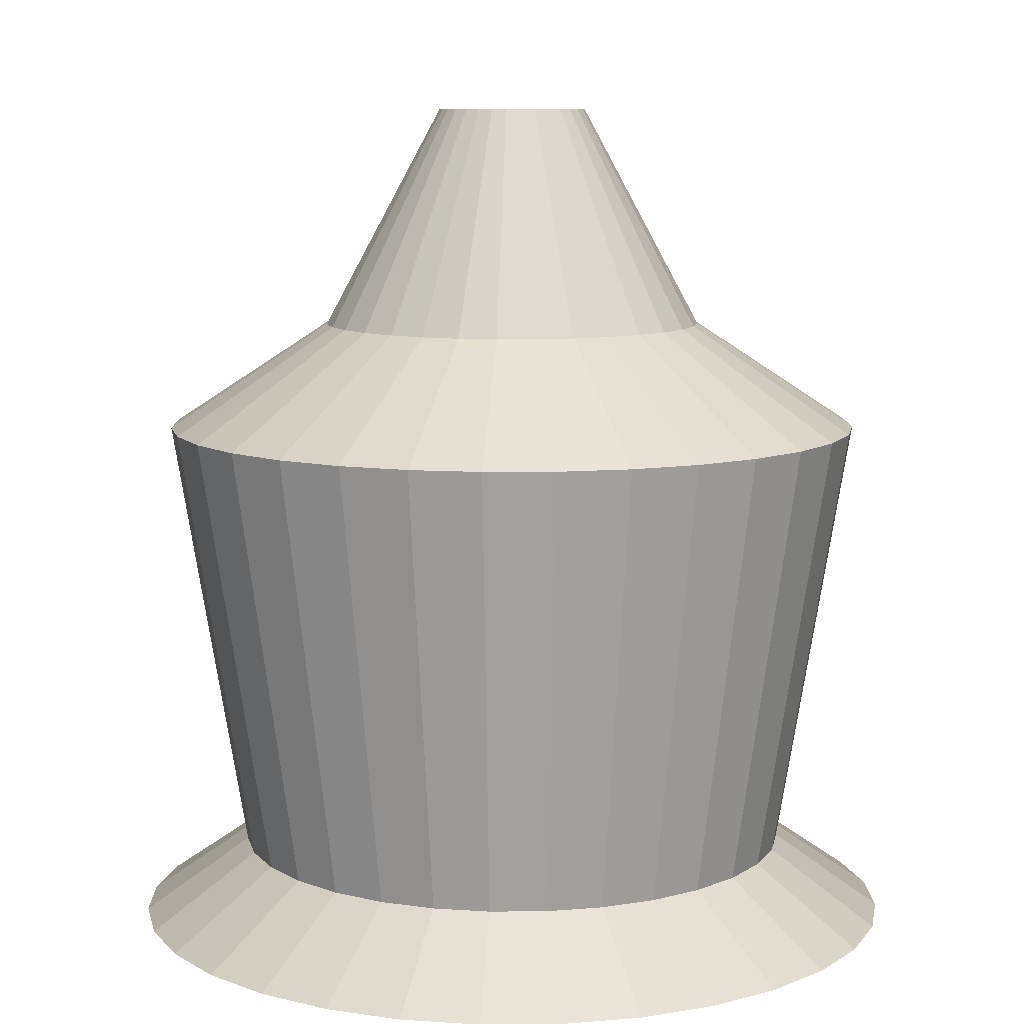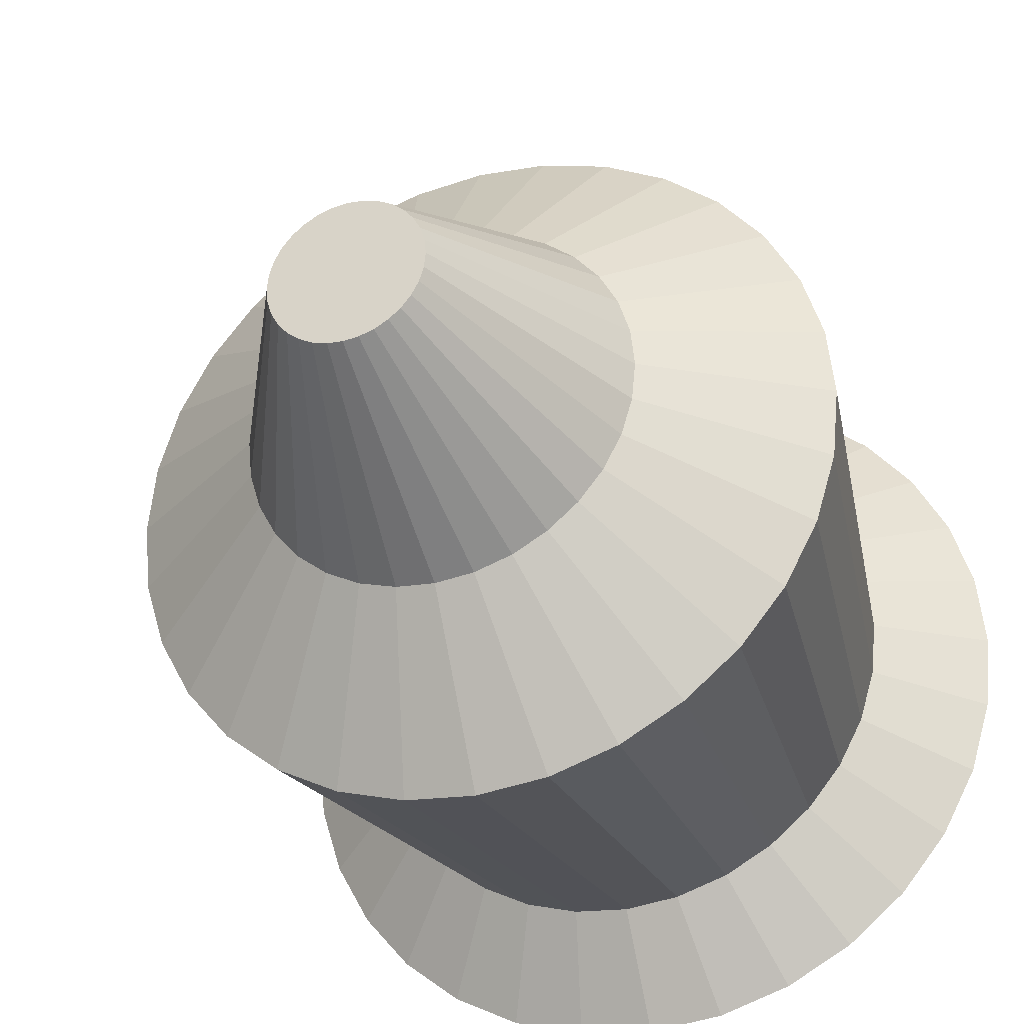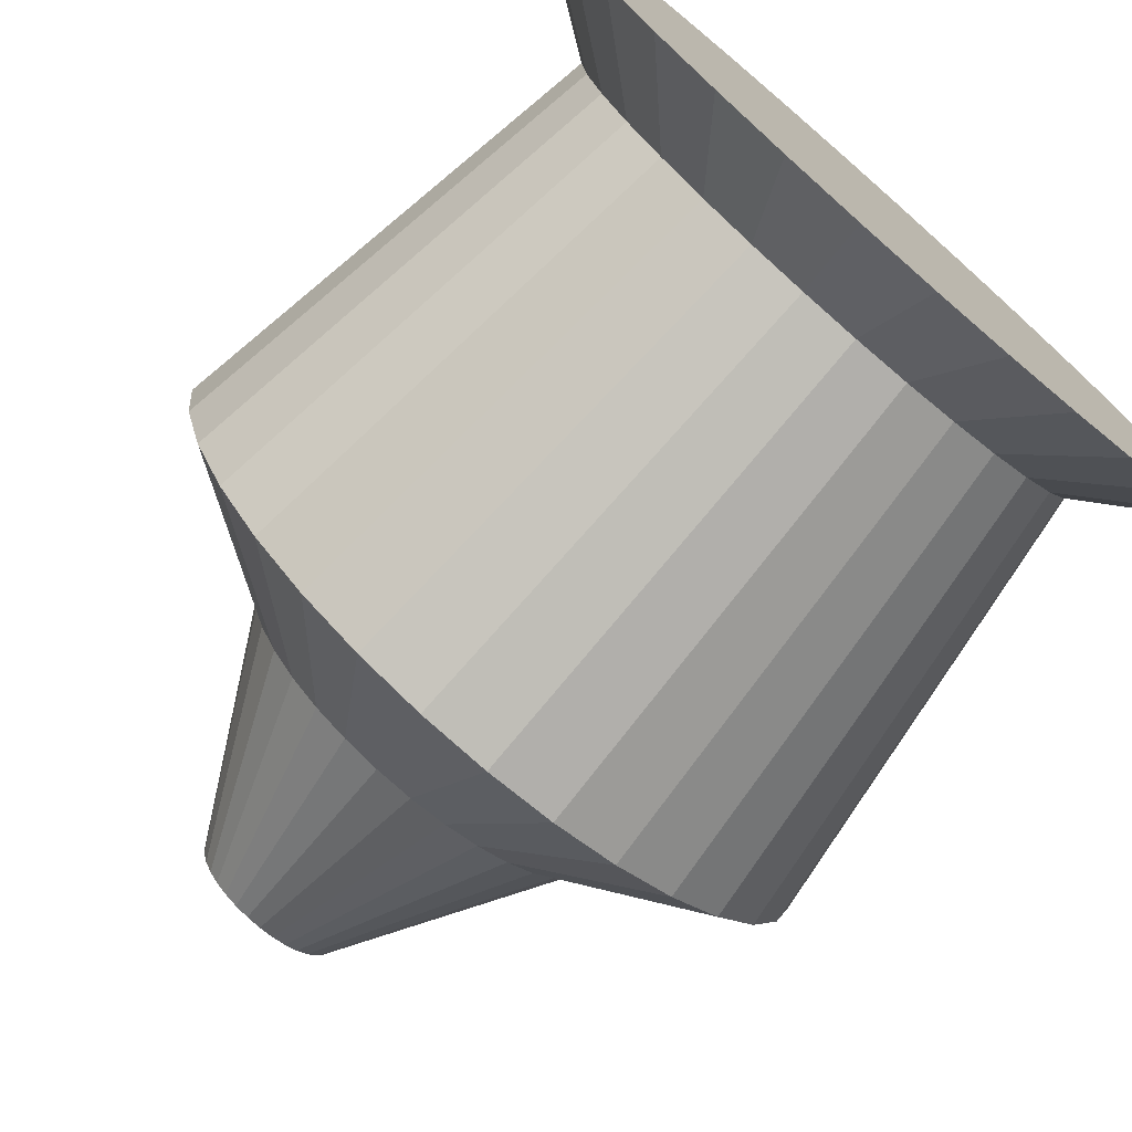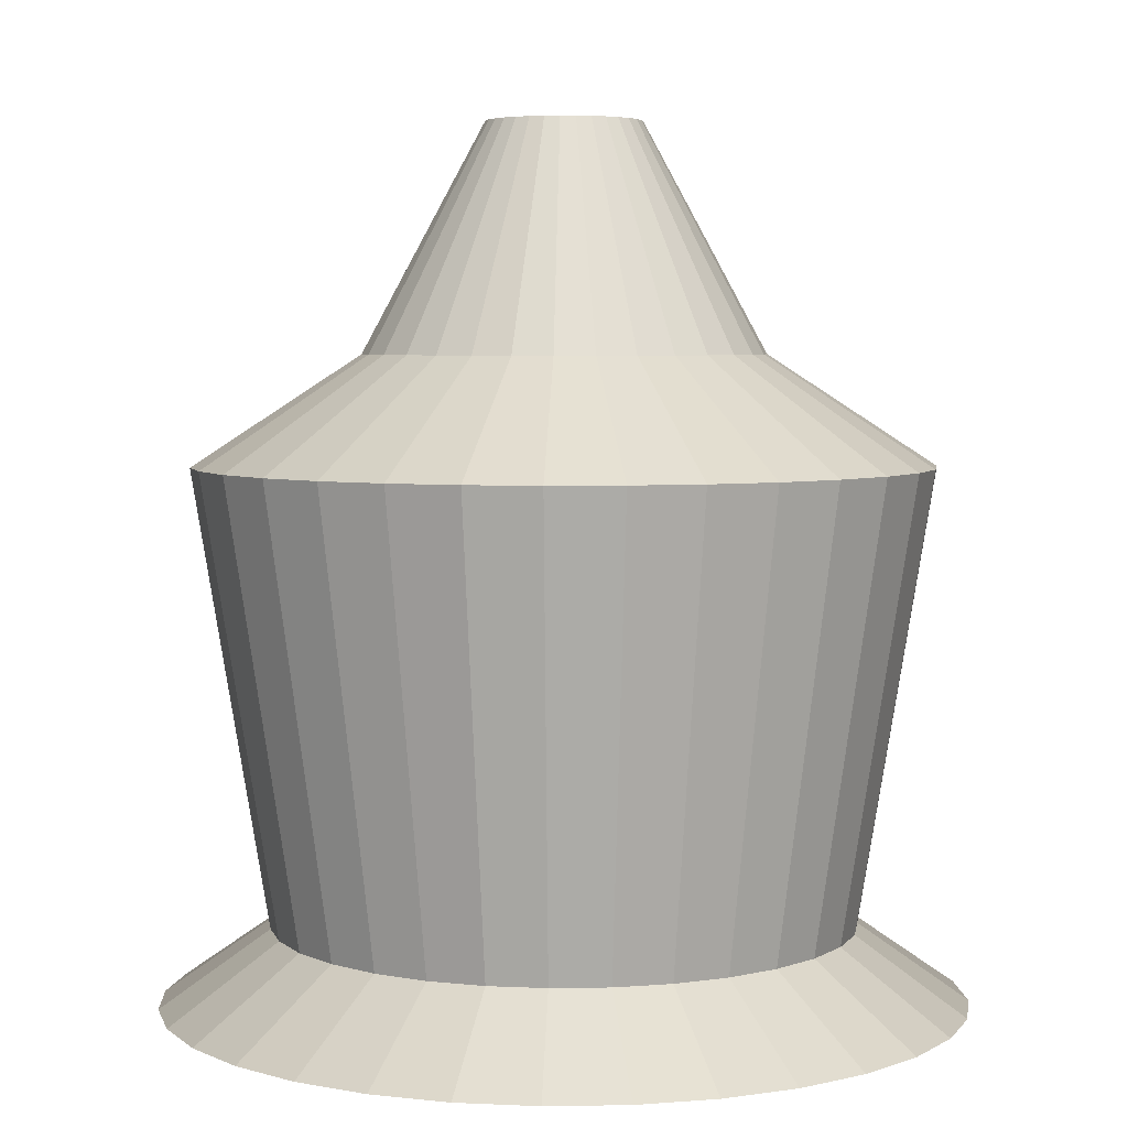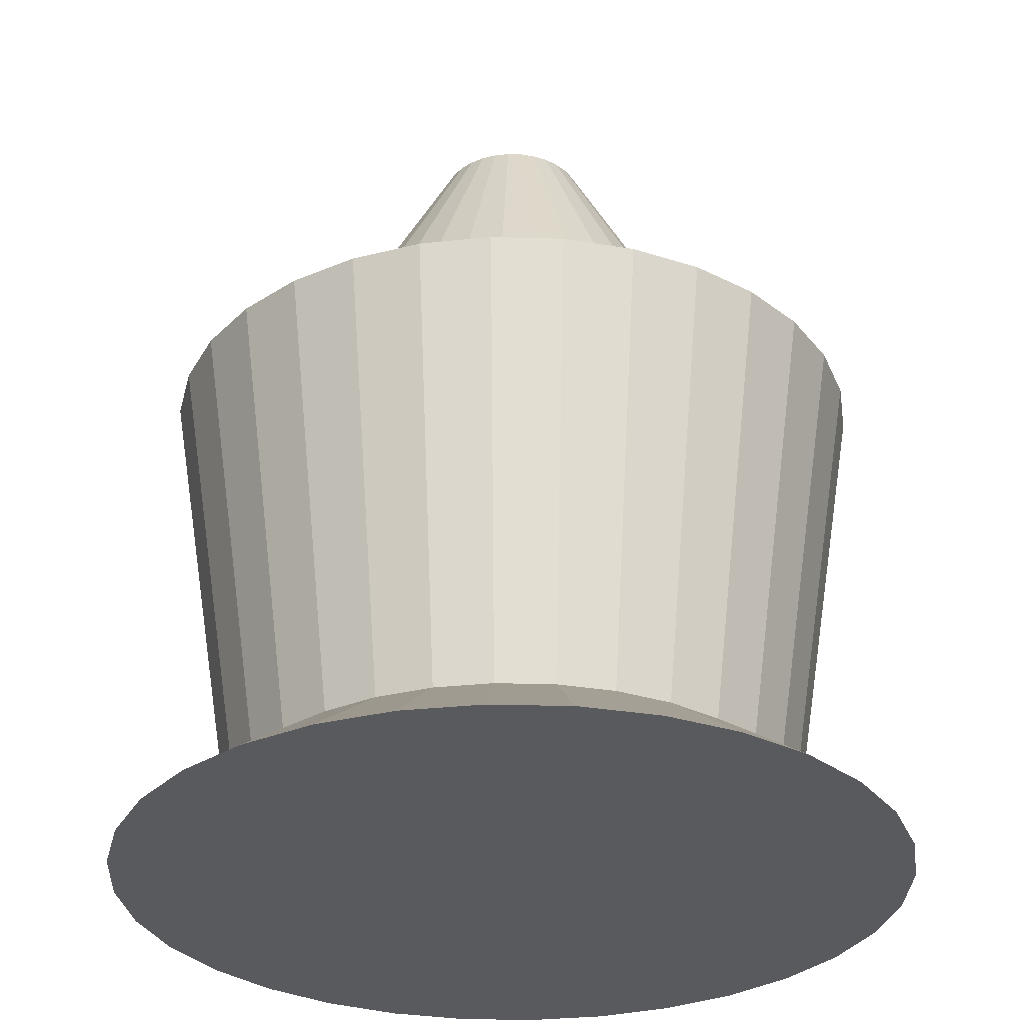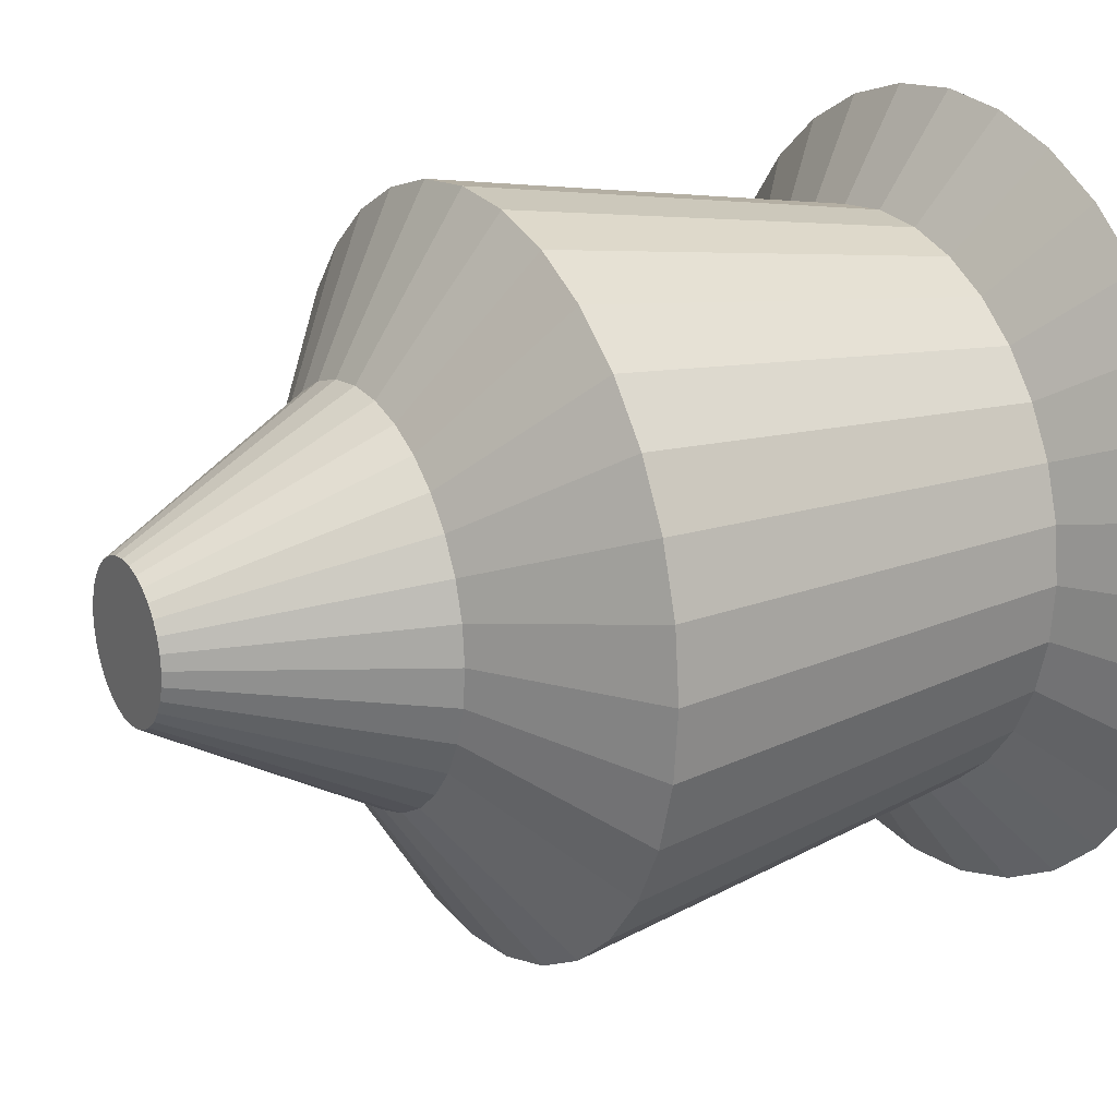
<metadata>
{"format":"obj","ext":"obj","renderer":"f3d","projection":"perspective","resolution":1024,"background":"white","views":[{"elev":9.3,"azim":71.9,"up":"+Y"},{"elev":-32.0,"azim":-159.9,"up":"+Z"},{"elev":-74.8,"azim":-41.0,"up":"+Z"},{"elev":4.8,"azim":-166.0,"up":"+Y"},{"elev":-30.8,"azim":-120.5,"up":"+Y"},{"elev":19.7,"azim":-120.1,"up":"+Z"}]}
</metadata>
<code>
o Cylinder
v -0 -1 -1.378
v 0 1.194 -0.6816
v 0.2688 -1 -1.351
v 0.133 1.194 -0.6685
v 0.5273 -1 -1.273
v 0.2608 1.194 -0.6297
v 0.7655 -1 -1.146
v 0.3786 1.194 -0.5667
v 0.9744 -1 -0.9744
v 0.4819 1.194 -0.4819
v 1.146 -1 -0.7655
v 0.5667 1.194 -0.3786
v 1.273 -1 -0.5273
v 0.6297 1.194 -0.2608
v 1.351 -1 -0.2688
v 0.6685 1.194 -0.133
v 1.378 -1 0
v 0.6816 1.194 -0
v 1.351 -1 0.2688
v 0.6685 1.194 0.133
v 1.273 -1 0.5273
v 0.6297 1.194 0.2608
v 1.146 -1 0.7655
v 0.5667 1.194 0.3786
v 0.9744 -1 0.9744
v 0.4819 1.194 0.4819
v 0.7655 -1 1.146
v 0.3786 1.194 0.5667
v 0.5273 -1 1.273
v 0.2608 1.194 0.6297
v 0.2688 -1 1.351
v 0.133 1.194 0.6685
v -0 -1 1.378
v -0 1.194 0.6816
v -0.2688 -1 1.351
v -0.133 1.194 0.6685
v -0.5273 -1 1.273
v -0.2608 1.194 0.6297
v -0.7655 -1 1.146
v -0.3786 1.194 0.5667
v -0.9744 -1 0.9744
v -0.4819 1.194 0.4819
v -1.146 -1 0.7655
v -0.5667 1.194 0.3786
v -1.273 -1 0.5273
v -0.6297 1.194 0.2608
v -1.351 -1 0.2688
v -0.6685 1.194 0.133
v -1.378 -1 -1e-06
v -0.6816 1.194 -1e-06
v -1.351 -1 -0.2688
v -0.6685 1.194 -0.133
v -1.273 -1 -0.5273
v -0.6297 1.194 -0.2608
v -1.146 -1 -0.7655
v -0.5667 1.194 -0.3786
v -0.9744 -1 -0.9744
v -0.4819 1.194 -0.4819
v -0.7655 -1 -1.146
v -0.3786 1.194 -0.5667
v -0.5273 -1 -1.273
v -0.2608 1.194 -0.6297
v -0.2688 -1 -1.351
v -0.133 1.194 -0.6685
v -0 1.969 -0.2645
v 0.05161 1.969 -0.2594
v 0.1012 1.969 -0.2444
v 0.147 1.969 -0.2199
v 0.187 1.969 -0.187
v 0.2199 1.969 -0.147
v 0.2444 1.969 -0.1012
v 0.2594 1.969 -0.05161
v 0.2645 1.969 -0
v 0.2594 1.969 0.05161
v 0.2444 1.969 0.1012
v 0.2199 1.969 0.147
v 0.187 1.969 0.187
v 0.147 1.969 0.2199
v 0.1012 1.969 0.2444
v 0.05161 1.969 0.2594
v -0 1.969 0.2645
v -0.05161 1.969 0.2594
v -0.1012 1.969 0.2444
v -0.147 1.969 0.2199
v -0.187 1.969 0.187
v -0.2199 1.969 0.147
v -0.2444 1.969 0.1012
v -0.2594 1.969 0.05161
v -0.2645 1.969 -0
v -0.2594 1.969 -0.05161
v -0.2444 1.969 -0.1012
v -0.2199 1.969 -0.147
v -0.187 1.969 -0.187
v -0.147 1.969 -0.2199
v -0.1012 1.969 -0.2444
v -0.05161 1.969 -0.2594
v -0 0.8198 -1.253
v 0.2444 0.8198 -1.229
v 0.4794 0.8198 -1.157
v 0.696 0.8198 -1.042
v 0.8858 0.8198 -0.8858
v 1.042 0.8198 -0.696
v 1.157 0.8198 -0.4794
v 1.229 0.8198 -0.2444
v 1.253 0.8198 -0
v 1.229 0.8198 0.2444
v 1.157 0.8198 0.4794
v 1.042 0.8198 0.696
v 0.8858 0.8198 0.8858
v 0.696 0.8198 1.042
v 0.4794 0.8198 1.157
v 0.2444 0.8198 1.229
v -0 0.8198 1.253
v -0.2444 0.8198 1.229
v -0.4794 0.8198 1.157
v -0.696 0.8198 1.042
v -0.8858 0.8198 0.8858
v -1.042 0.8198 0.696
v -1.157 0.8198 0.4794
v -1.229 0.8198 0.2444
v -1.253 0.8198 -1e-06
v -1.229 0.8198 -0.2444
v -1.157 0.8198 -0.4794
v -1.042 0.8198 -0.696
v -0.8858 0.8198 -0.8858
v -0.696 0.8198 -1.042
v -0.4794 0.8198 -1.157
v -0.2444 0.8198 -1.229
v 0.1951 -0.7373 -0.9808
v 0.3827 -0.7373 -0.9239
v 0.5556 -0.7373 -0.8315
v 0.7071 -0.7373 -0.7071
v 0.8315 -0.7373 -0.5556
v 0.9239 -0.7373 -0.3827
v 0.9808 -0.7373 -0.1951
v 1 -0.7373 -0
v 0.9808 -0.7373 0.1951
v 0.9239 -0.7373 0.3827
v 0.8315 -0.7373 0.5556
v 0.7071 -0.7373 0.7071
v 0.5556 -0.7373 0.8315
v 0.3827 -0.7373 0.9239
v 0.1951 -0.7373 0.9808
v -0 -0.7373 1
v -0.1951 -0.7373 0.9808
v -0.3827 -0.7373 0.9239
v -0.5556 -0.7373 0.8315
v -0.7071 -0.7373 0.7071
v -0.8315 -0.7373 0.5556
v -0.9239 -0.7373 0.3827
v -0.9808 -0.7373 0.1951
v -1 -0.7373 -1e-06
v -0.9808 -0.7373 -0.1951
v -0.9239 -0.7373 -0.3827
v -0.8315 -0.7373 -0.5556
v -0.7071 -0.7373 -0.7071
v -0.5556 -0.7373 -0.8315
v -0.3827 -0.7373 -0.9239
v -0.1951 -0.7373 -0.9808
v 0 -0.7373 -1
f 97 2 4 98
f 98 4 6 99
f 99 6 8 100
f 100 8 10 101
f 101 10 12 102
f 102 12 14 103
f 103 14 16 104
f 104 16 18 105
f 105 18 20 106
f 106 20 22 107
f 107 22 24 108
f 108 24 26 109
f 109 26 28 110
f 110 28 30 111
f 111 30 32 112
f 112 32 34 113
f 113 34 36 114
f 114 36 38 115
f 115 38 40 116
f 116 40 42 117
f 117 42 44 118
f 118 44 46 119
f 119 46 48 120
f 120 48 50 121
f 121 50 52 122
f 122 52 54 123
f 123 54 56 124
f 124 56 58 125
f 125 58 60 126
f 126 60 62 127
f 18 16 72 73
f 127 62 64 128
f 128 64 2 97
f 1 3 5 7 9 11 13 15 17 19 21 23 25 27 29 31 33 35 37 39 41 43 45 47 49 51 53 55 57 59 61 63
f 66 65 96 95 94 93 92 91 90 89 88 87 86 85 84 83 82 81 80 79 78 77 76 75 74 73 72 71 70 69 68 67
f 36 34 81 82
f 54 52 90 91
f 10 8 68 69
f 28 26 77 78
f 46 44 86 87
f 64 62 95 96
f 20 18 73 74
f 38 36 82 83
f 56 54 91 92
f 12 10 69 70
f 30 28 78 79
f 48 46 87 88
f 4 2 65 66
f 2 64 96 65
f 22 20 74 75
f 40 38 83 84
f 58 56 92 93
f 14 12 70 71
f 32 30 79 80
f 50 48 88 89
f 6 4 66 67
f 24 22 75 76
f 42 40 84 85
f 60 58 93 94
f 16 14 71 72
f 34 32 80 81
f 52 50 89 90
f 8 6 67 68
f 26 24 76 77
f 44 42 85 86
f 62 60 94 95
f 159 128 97 160
f 158 127 128 159
f 157 126 127 158
f 156 125 126 157
f 155 124 125 156
f 154 123 124 155
f 153 122 123 154
f 152 121 122 153
f 151 120 121 152
f 150 119 120 151
f 149 118 119 150
f 148 117 118 149
f 147 116 117 148
f 146 115 116 147
f 145 114 115 146
f 144 113 114 145
f 143 112 113 144
f 142 111 112 143
f 141 110 111 142
f 140 109 110 141
f 139 108 109 140
f 138 107 108 139
f 137 106 107 138
f 136 105 106 137
f 135 104 105 136
f 134 103 104 135
f 133 102 103 134
f 132 101 102 133
f 131 100 101 132
f 130 99 100 131
f 129 98 99 130
f 160 97 98 129
f 1 160 129 3
f 3 129 130 5
f 5 130 131 7
f 7 131 132 9
f 9 132 133 11
f 11 133 134 13
f 13 134 135 15
f 15 135 136 17
f 17 136 137 19
f 19 137 138 21
f 21 138 139 23
f 23 139 140 25
f 25 140 141 27
f 27 141 142 29
f 29 142 143 31
f 31 143 144 33
f 33 144 145 35
f 35 145 146 37
f 37 146 147 39
f 39 147 148 41
f 41 148 149 43
f 43 149 150 45
f 45 150 151 47
f 47 151 152 49
f 49 152 153 51
f 51 153 154 53
f 53 154 155 55
f 55 155 156 57
f 57 156 157 59
f 59 157 158 61
f 61 158 159 63
f 63 159 160 1

</code>
